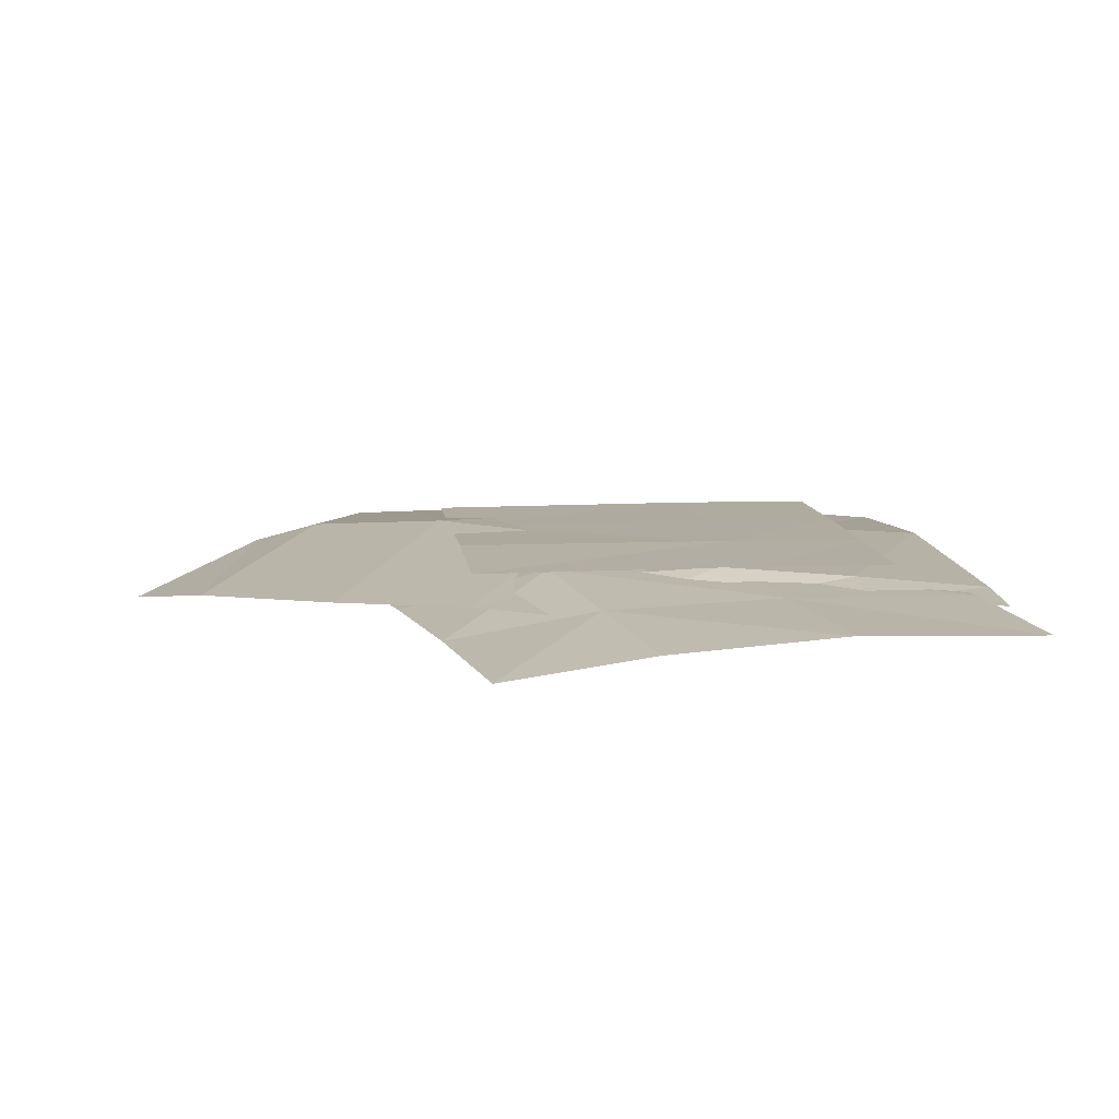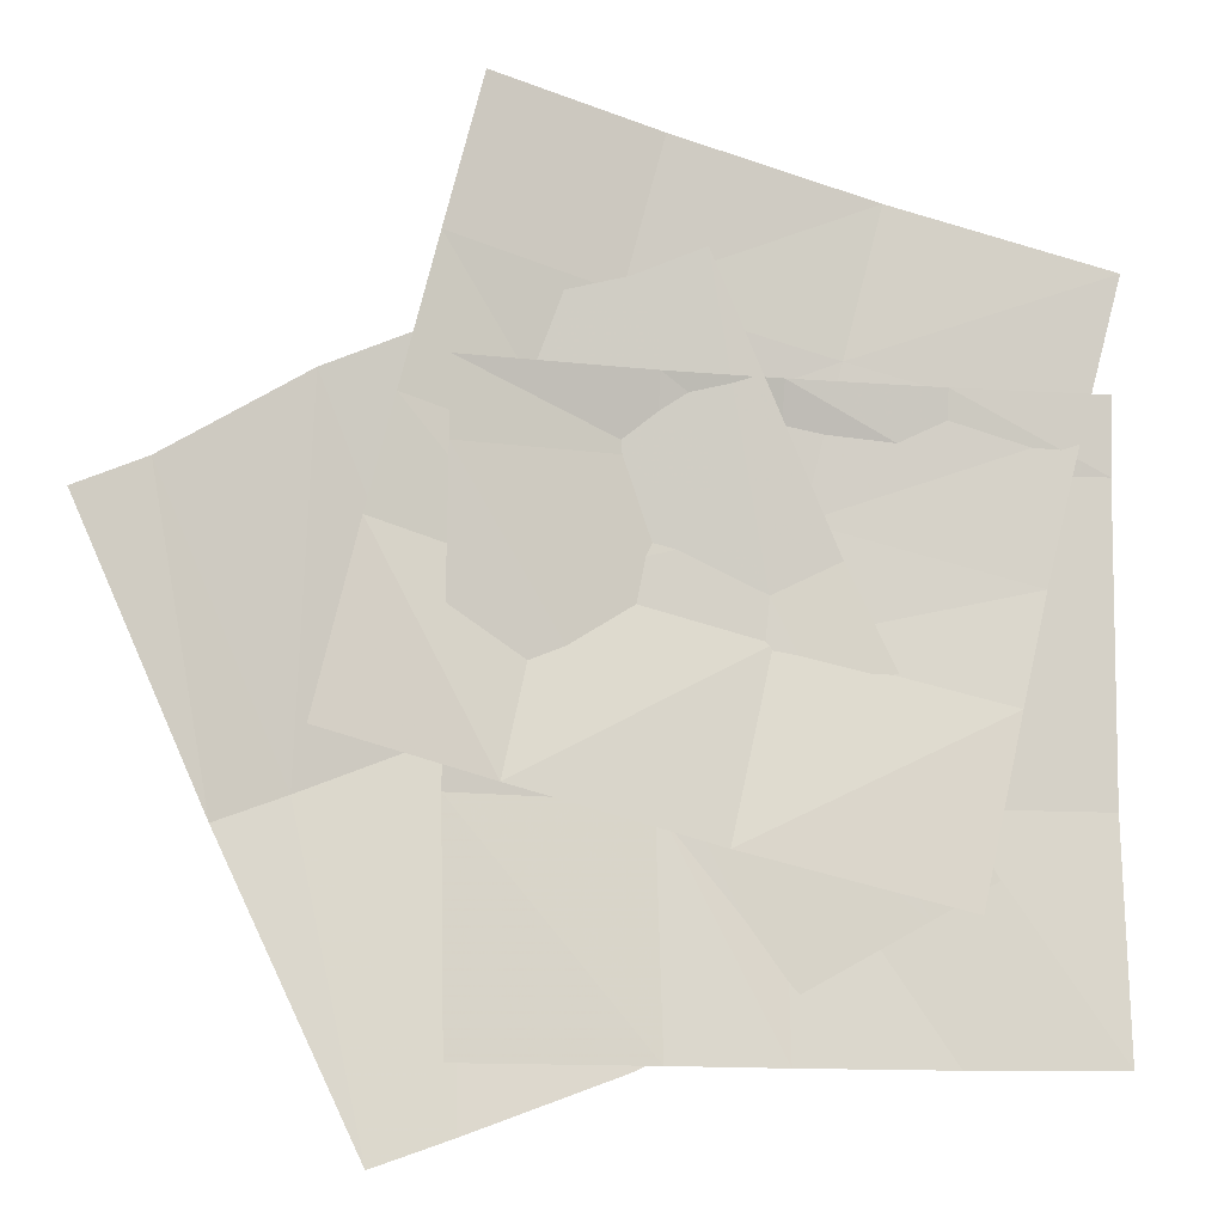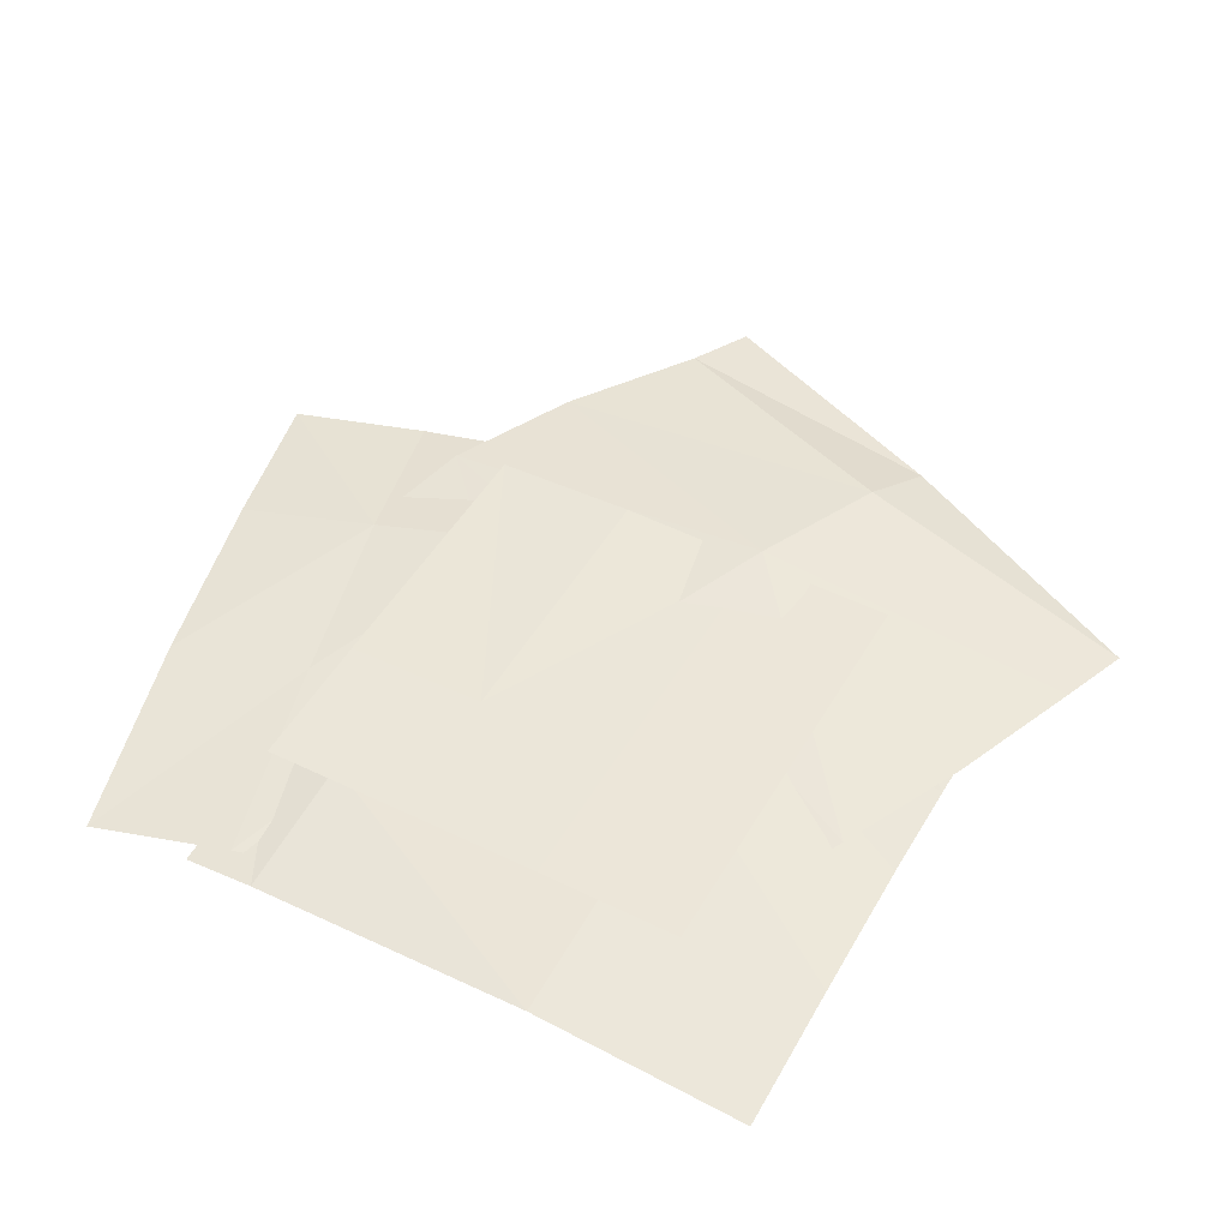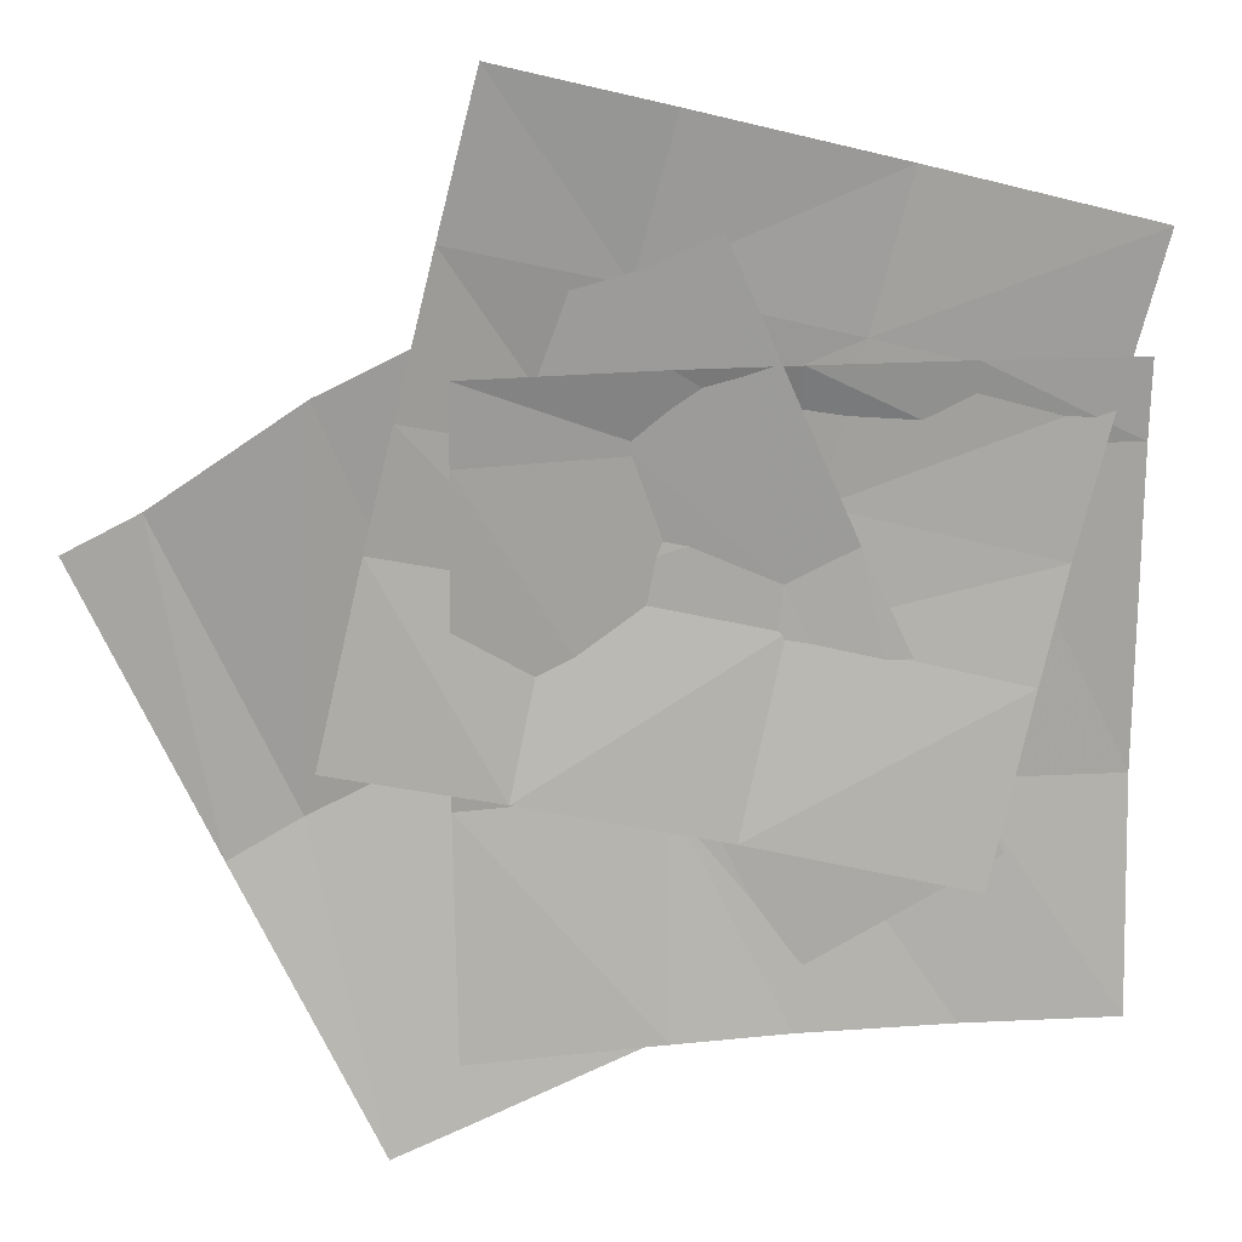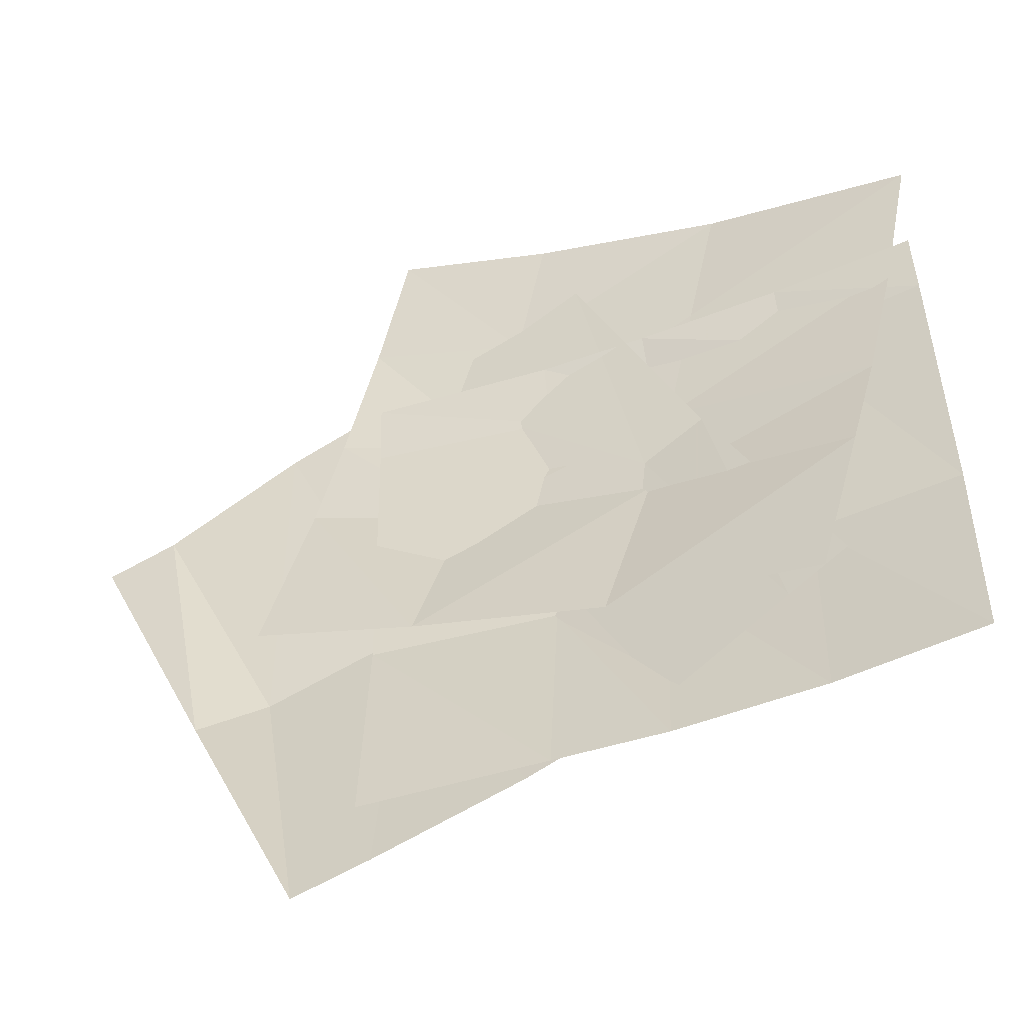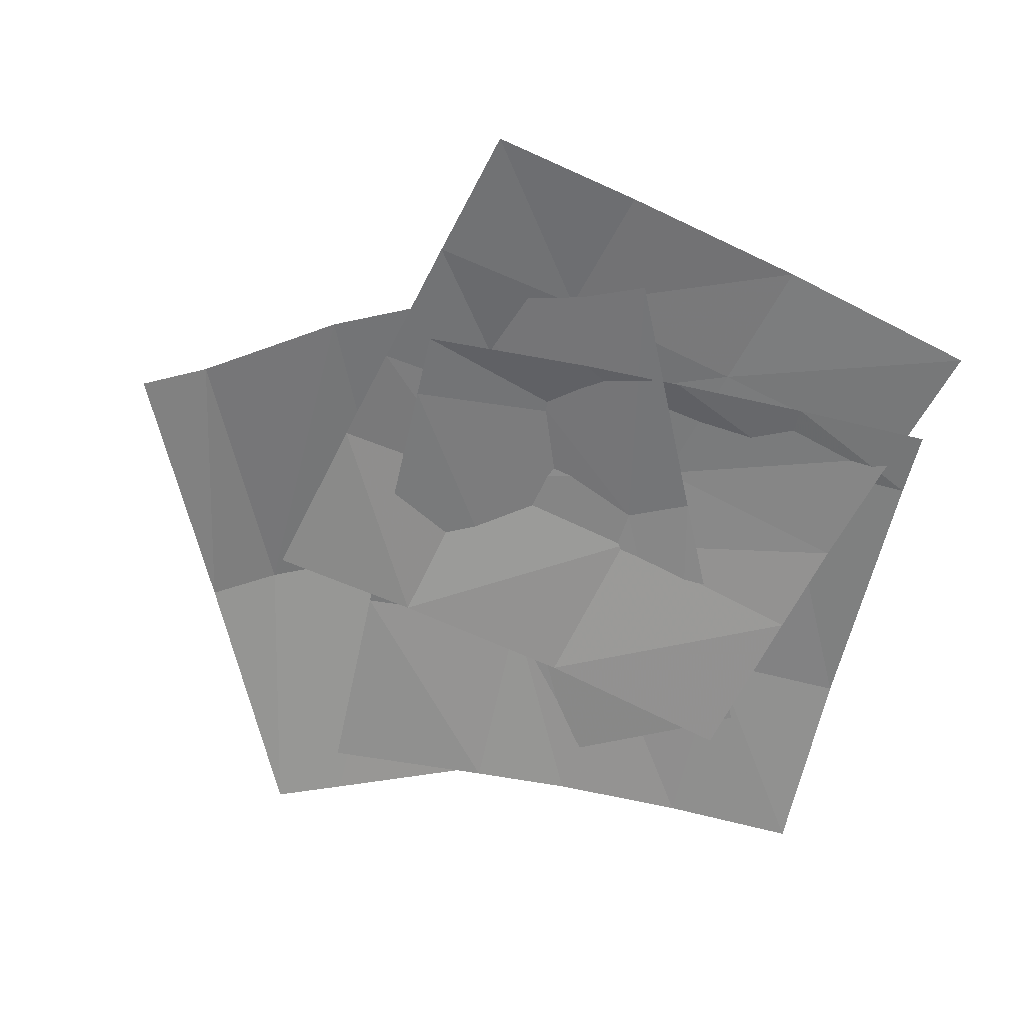
<metadata>
{"format":"obj","ext":"obj","renderer":"f3d","projection":"perspective","resolution":1024,"background":"white","views":[{"elev":10.1,"azim":-6.9,"up":"+Y"},{"elev":-11.5,"azim":-12.8,"up":"+Z"},{"elev":47.8,"azim":118.8,"up":"+Y"},{"elev":15.5,"azim":-10.5,"up":"+Z"},{"elev":-50.9,"azim":22.0,"up":"+Z"},{"elev":-61.4,"azim":-12.6,"up":"+Y"}]}
</metadata>
<code>
v -7.825 0.1959 2.342
v -7.17 0.2073 4.948
v -6.308 0.1231 8.421
v -0.2175 0.3246 -4.179
v 6.071 0.1549 -1.11
v 4.991 -0.1106 -5.45
v 3.244 0.2813 9.745
v 6.729 0.2938 1.491
v 7.603 0.2207 4.963
v 8.445 -0.1103 8.438
v -8.898 -0.1106 -1.996
v -5.444 -0.1106 11.89
v 0.8639 0.7935 0.1711
v 1.518 0.7976 2.794
v 2.374 0.5294 6.264
v -4.982 0.1951 -2.98
v -3.936 0.8557 1.35
v -3.3 0.9644 3.991
v -2.405 0.5654 7.464
v -1.526 0.2056 10.93
g polySurface5 lod02
f 16 17 13 4
f 17 18 14 13
f 18 19 15 14
f 19 20 7 15
f 4 13 5 6
f 13 14 8 5
f 14 15 9 8
f 15 7 10 9
f 1 17 16 11
f 2 18 17 1
f 3 19 18 2
f 12 20 19 3
v -10.69 0.5357 -3.929
v -5.773 0.3447 -9.967
v -9.049 1.065 -3.249
v -12.04 0.3735 3.364
v -5.638 1.325 -1.841
v -8.761 0.5123 5.432
v -2.263 0.5293 -8.678
v 1.012 0.653 -7.221
v 4.009 0.3403 -5.549
v 0.7858 0.8003 1.183
v -2.252 0.3673 7.781
v 5.484 0.2178 -4.7
v 2.361 0.6222 1.963
v -2.371 1.126 -0.3611
v -5.501 0.6097 6.917
v -0.6225 0.2181 8.501
v -7.56 0.2178 -10.59
v -13.67 0.2178 2.612
g lod02 polySurface3
f 37 21 23 22
f 21 38 24 23
f 22 23 25 27
f 23 24 26 25
f 28 27 25 34
f 25 26 35 34
f 34 30 29 28
f 35 31 30 34
f 29 30 33 32
f 30 31 36 33
v -1.621 0.392 5.783
v 1.066 0.4034 5.777
v 4.645 0.3191 5.779
v -6.09 0.2124 3.989
v -1.641 0.8062 4.017
v -6.113 0.5207 -3.173
v -1.618 0.351 -8.534
v -6.09 0.08543 -8.534
v 8.234 0.4774 -3.171
v 1.066 0.4899 -8.545
v 4.646 0.4168 -8.556
v 8.222 0.08577 -8.534
v -6.09 0.08543 5.778
v 1.069 0.9329 4.032
v 4.657 0.6067 4.006
v 8.222 0.08543 5.778
v 8.225 0.2412 3.991
v -1.631 0.9896 -3.172
v 1.073 0.9937 -3.174
v 4.646 0.7255 -3.168
g lod02 polySurface1
f 51 39 43 42
f 39 40 52 43
f 40 41 53 52
f 41 54 55 53
f 42 43 56 44
f 43 52 57 56
f 52 53 58 57
f 53 55 47 58
f 44 56 45 46
f 56 57 48 45
f 57 58 49 48
f 58 47 50 49
v 5.367 1.165 -1.789
v -5.367 1.134 -5.367
v -5.367 1.134 5.367
v 5.367 1.165 1.789
v 5.367 1.134 5.367
v -5.367 1.239 1.789
v 1.789 1.165 5.367
v 1.789 1.201 -1.789
v 1.789 1.165 -5.367
v 1.789 1.218 1.789
v -5.367 1.165 -1.789
v 5.367 1.134 -5.367
g lod02 polySurface4
f 61 65 68 64
f 65 63 62 68
f 69 64 68 66
f 68 62 59 66
f 69 66 67 60
f 66 59 70 67

</code>
